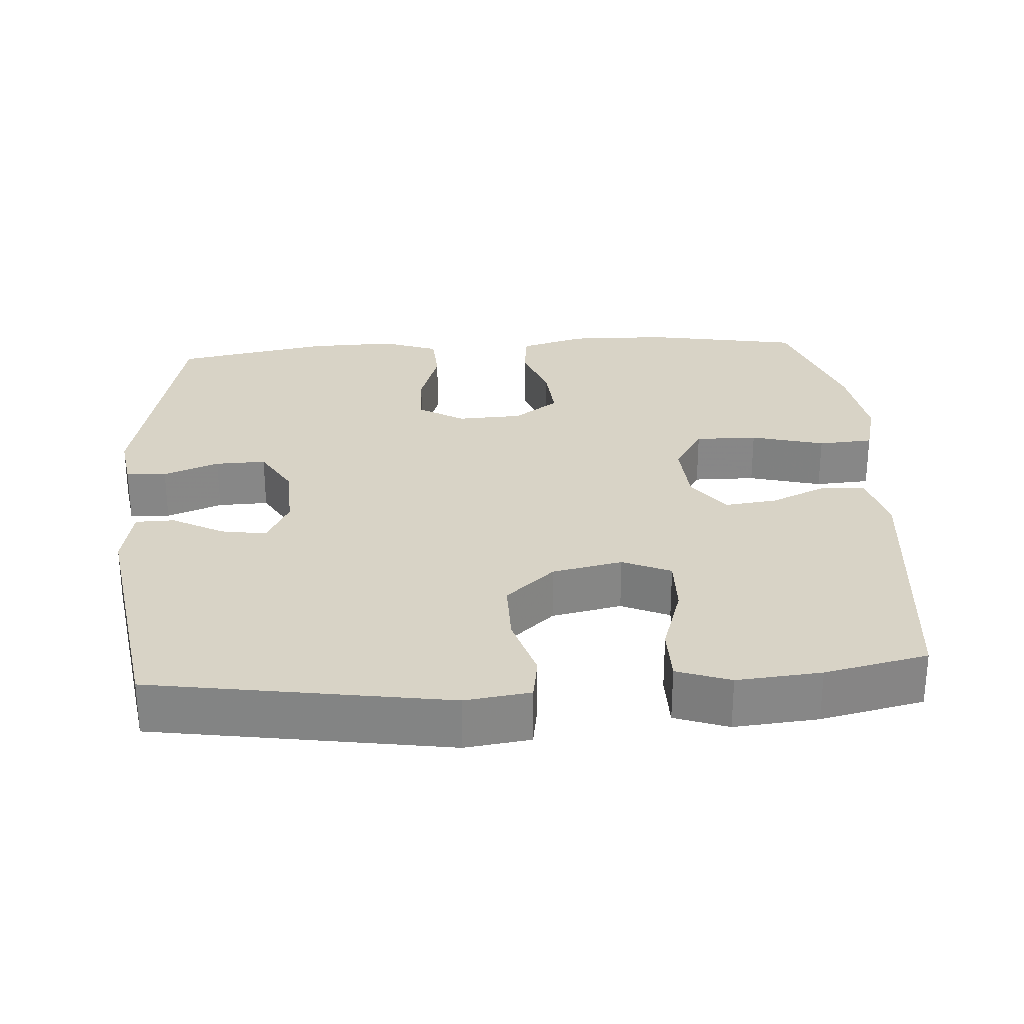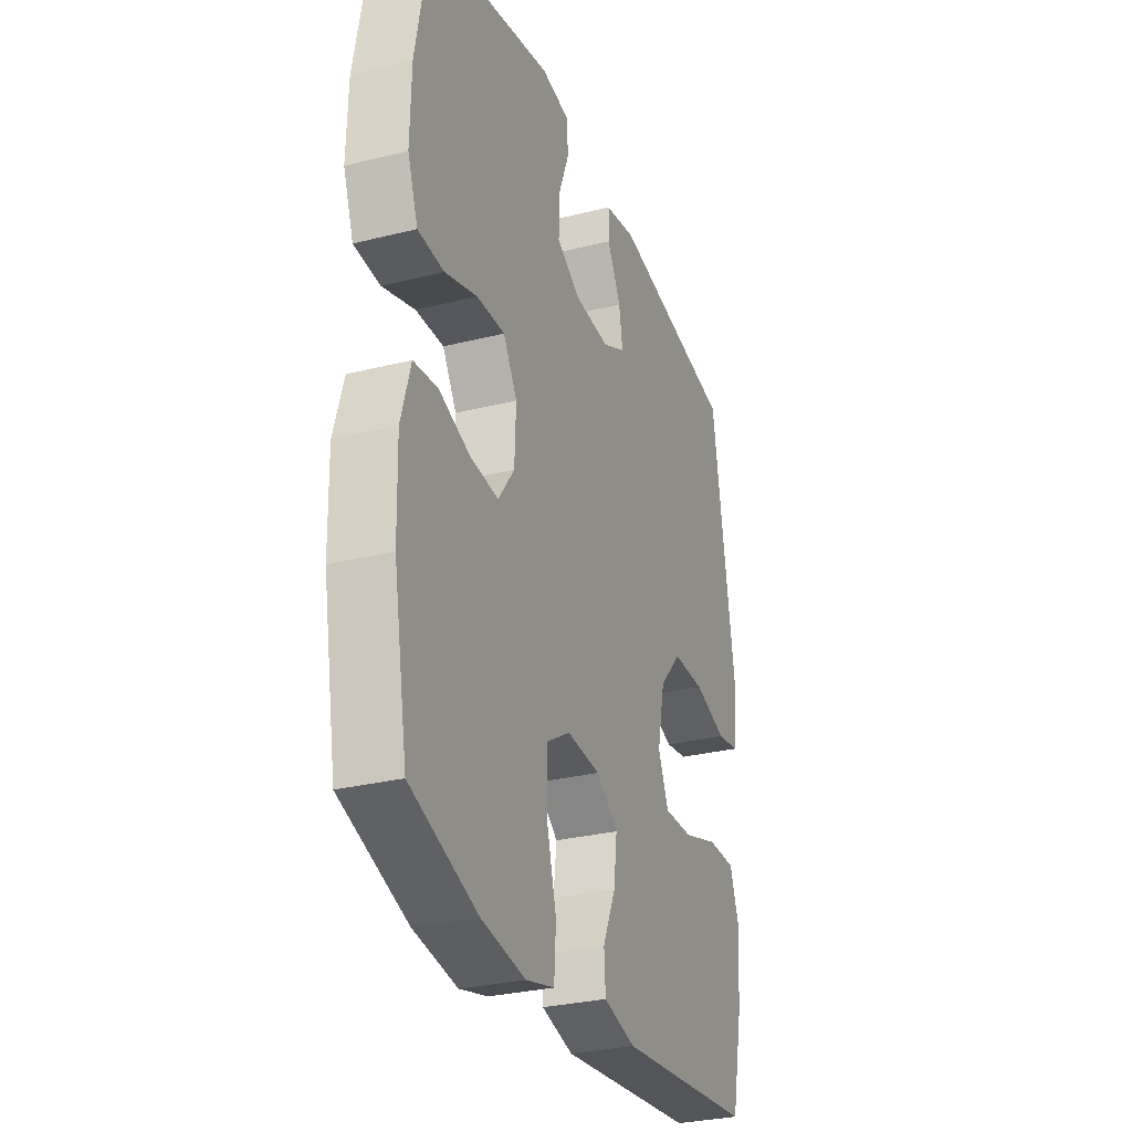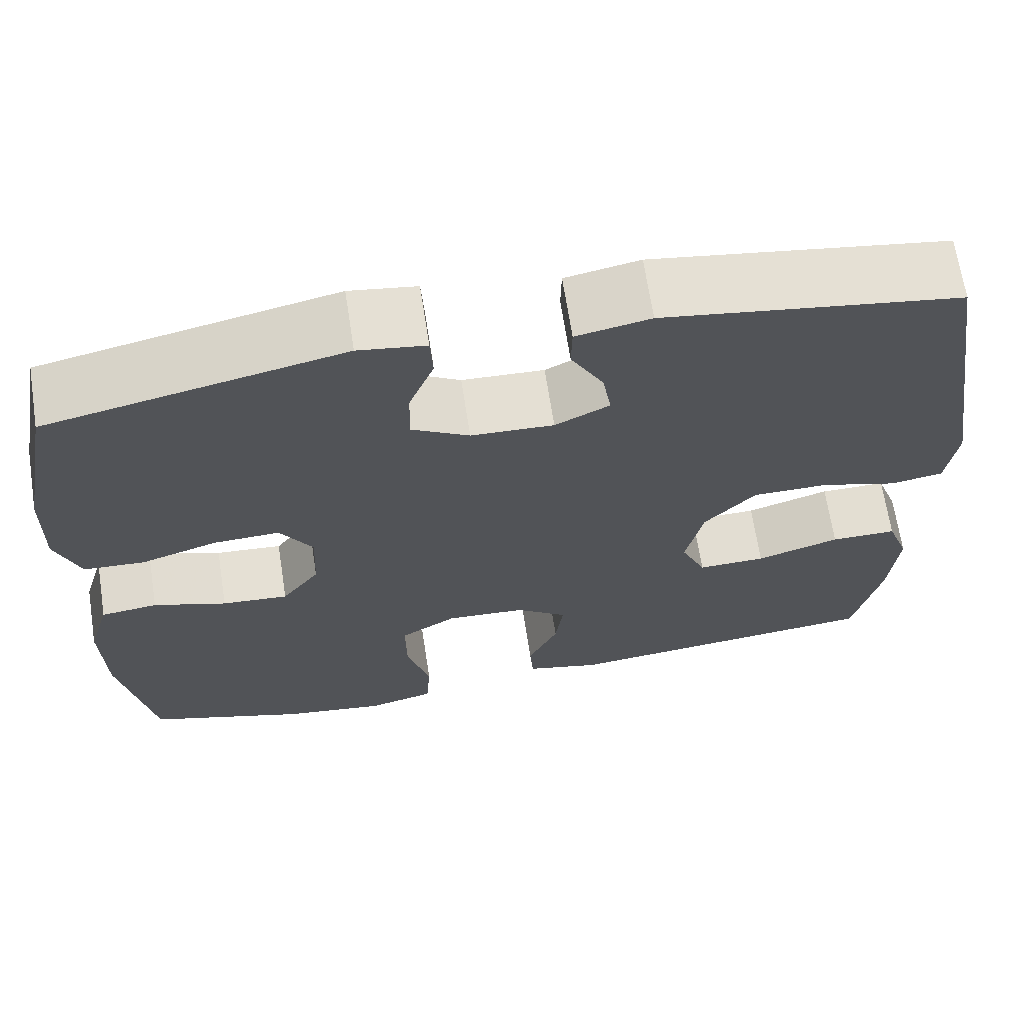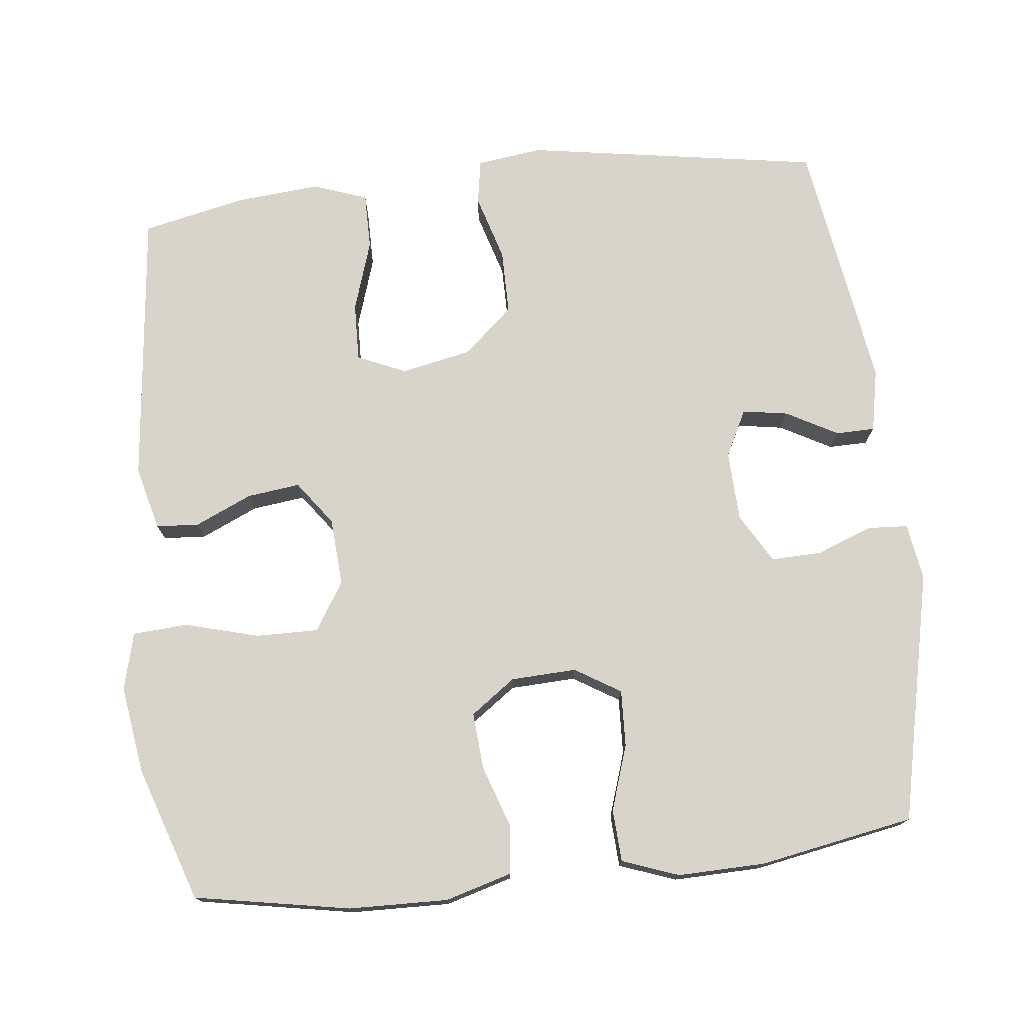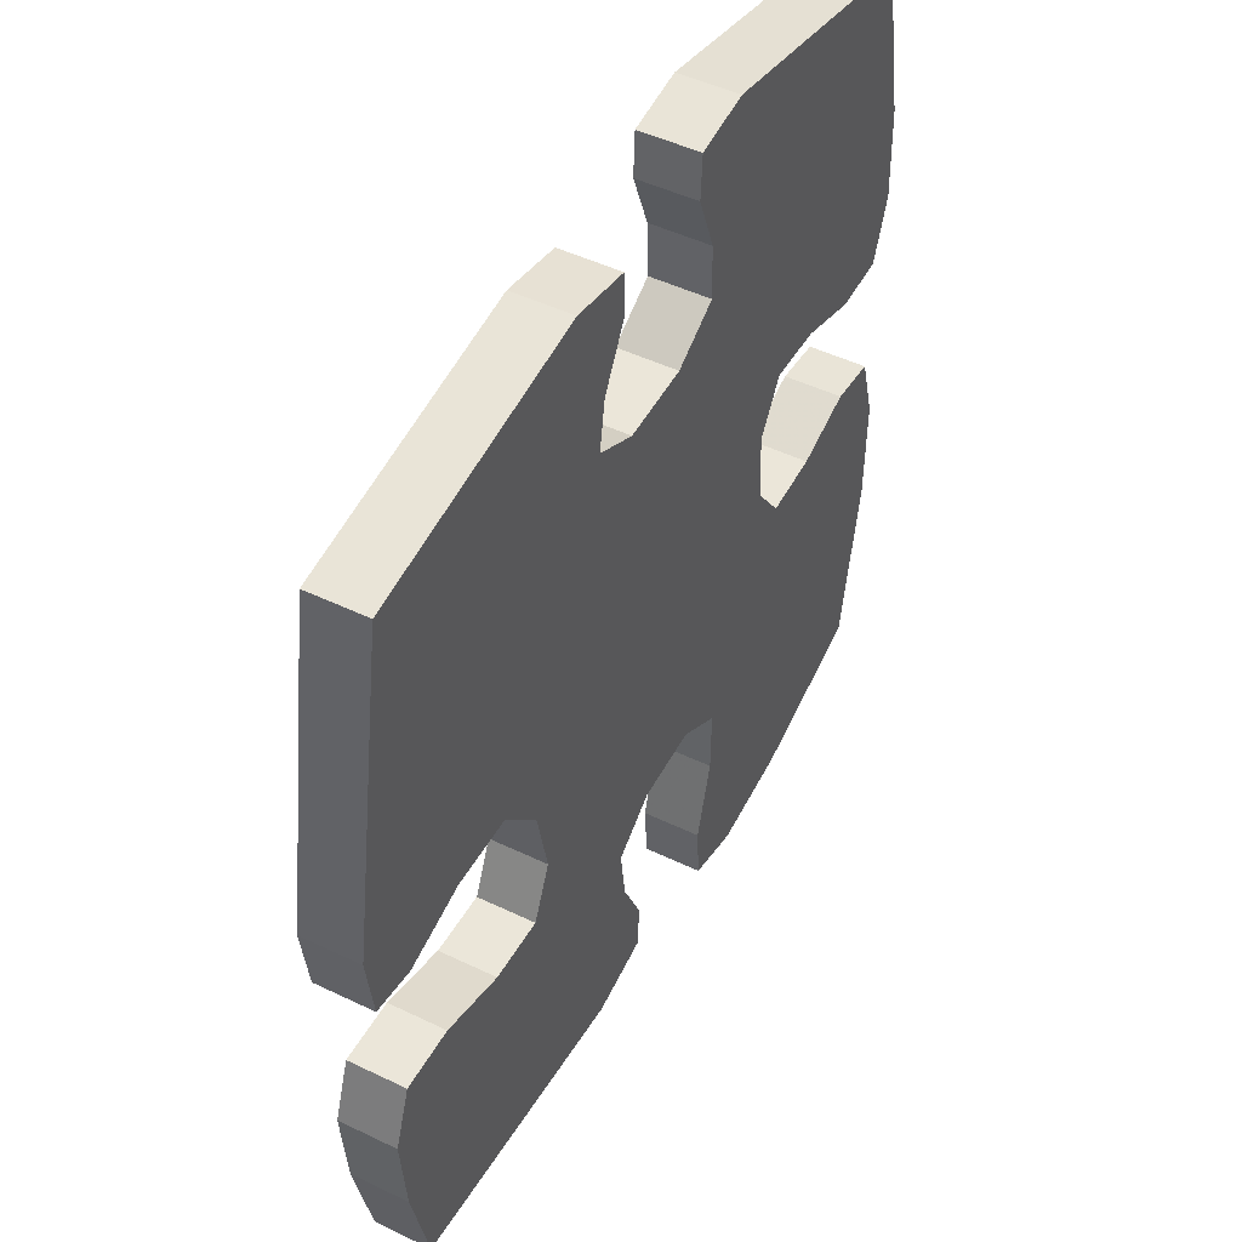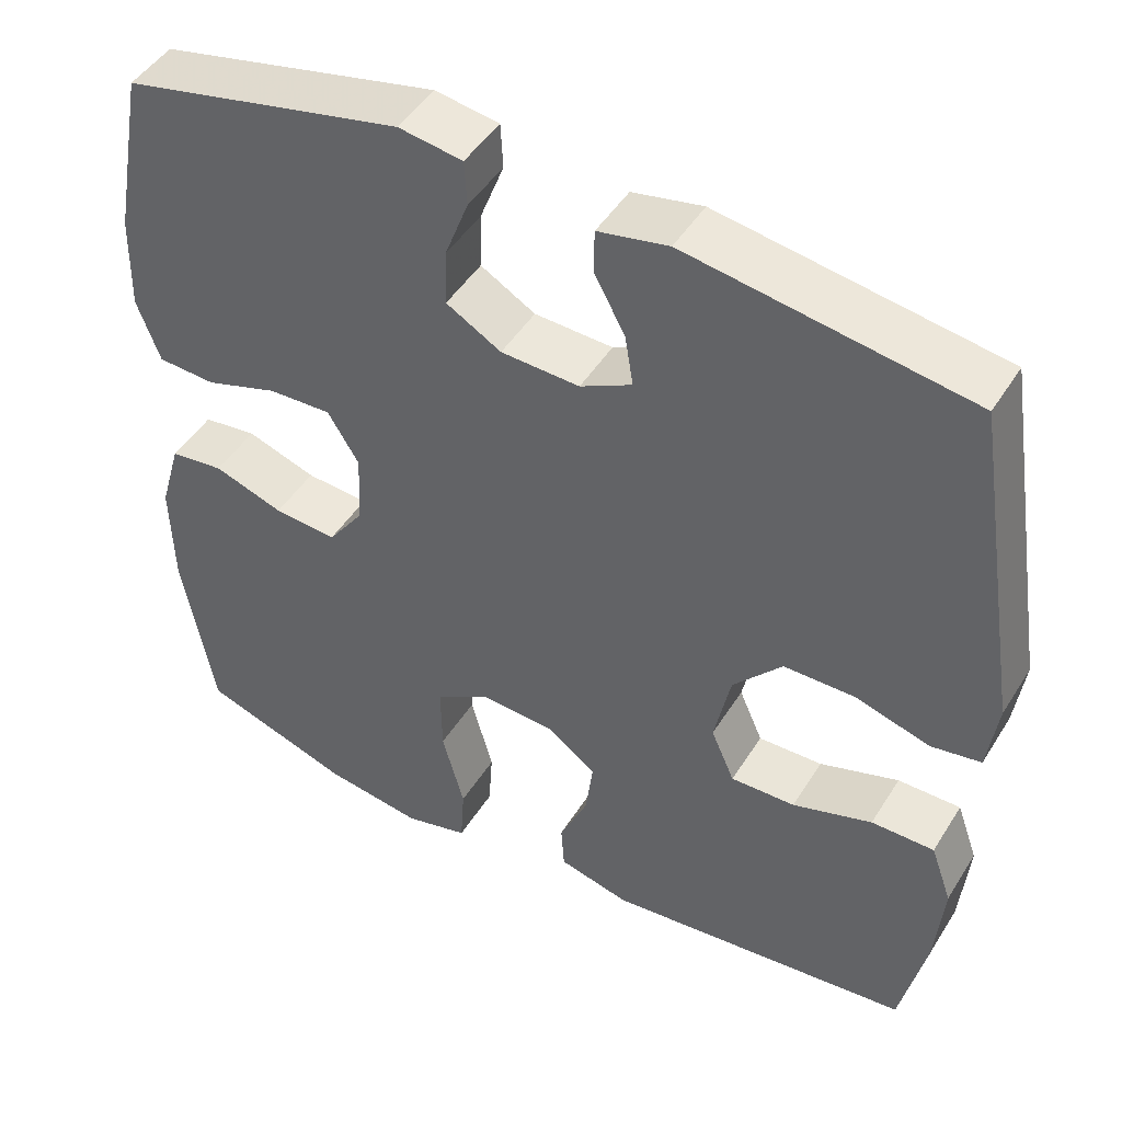
<metadata>
{"format":"obj","ext":"obj","renderer":"f3d","projection":"perspective","resolution":1024,"background":"white","views":[{"elev":28.0,"azim":86.1,"up":"+Y"},{"elev":-29.7,"azim":-69.9,"up":"+Z"},{"elev":67.4,"azim":-8.8,"up":"+Z"},{"elev":75.1,"azim":-96.2,"up":"+Y"},{"elev":48.2,"azim":118.3,"up":"+Z"},{"elev":46.9,"azim":30.4,"up":"+Z"}]}
</metadata>
<code>
v -0.5 0.07 0.5
v -0.159 0.07 0.575
v -0.081 0.07 0.563
v -0.078 0.07 0.508
v -0.107 0.07 0.432
v -0.109 0.07 0.363
v -0.042 0.07 0.324
v 0.054 0.07 0.32
v 0.117 0.07 0.352
v 0.107 0.07 0.414
v 0.069 0.07 0.484
v 0.07 0.07 0.537
v 0.156 0.07 0.554
v 0.5 0.07 0.5
v 0.564 0.07 0.097
v 0.552 0.07 0.008
v 0.491 0.07 -0.002
v 0.401 0.07 0.025
v 0.313 0.07 0.025
v 0.253 0.07 -0.042
v 0.233 0.07 -0.138
v 0.262 0.07 -0.204
v 0.341 0.07 -0.202
v 0.438 0.07 -0.171
v 0.515 0.07 -0.171
v 0.541 0.07 -0.244
v 0.531 0.07 -0.359
v 0.5 0.07 -0.5
v 0.123 0.07 -0.539
v 0.036 0.07 -0.517
v 0.032 0.07 -0.459
v 0.067 0.07 -0.381
v 0.076 0.07 -0.309
v 0.016 0.07 -0.265
v -0.076 0.07 -0.259
v -0.142 0.07 -0.3
v -0.141 0.07 -0.385
v -0.114 0.07 -0.485
v -0.119 0.07 -0.56
v -0.197 0.07 -0.58
v -0.317 0.07 -0.562
v -0.5 0.07 -0.5
v -0.538 0.07 -0.288
v -0.541 0.07 -0.153
v -0.515 0.07 -0.063
v -0.449 0.07 -0.055
v -0.364 0.07 -0.084
v -0.287 0.07 -0.09
v -0.243 0.07 -0.029
v -0.239 0.07 0.06
v -0.277 0.07 0.122
v -0.354 0.07 0.119
v -0.443 0.07 0.09
v -0.514 0.07 0.094
v -0.542 0.07 0.171
v -0.539 0.07 0.29
v -0.5 0 0.5
v -0.159 0 0.575
v -0.081 0 0.563
v -0.078 0 0.508
v -0.107 0 0.432
v -0.109 0 0.363
v -0.042 0 0.324
v 0.054 0 0.32
v 0.117 0 0.352
v 0.107 0 0.414
v 0.069 0 0.484
v 0.07 0 0.537
v 0.156 0 0.554
v 0.5 0 0.5
v 0.564 0 0.097
v 0.552 0 0.008
v 0.491 0 -0.002
v 0.401 0 0.025
v 0.313 0 0.025
v 0.253 0 -0.042
v 0.233 0 -0.138
v 0.262 0 -0.204
v 0.341 0 -0.202
v 0.438 0 -0.171
v 0.515 0 -0.171
v 0.541 0 -0.244
v 0.531 0 -0.359
v 0.5 0 -0.5
v 0.123 0 -0.539
v 0.036 0 -0.517
v 0.032 0 -0.459
v 0.067 0 -0.381
v 0.076 0 -0.309
v 0.016 0 -0.265
v -0.076 0 -0.259
v -0.142 0 -0.3
v -0.141 0 -0.385
v -0.114 0 -0.485
v -0.119 0 -0.56
v -0.197 0 -0.58
v -0.317 0 -0.562
v -0.5 0 -0.5
v -0.538 0 -0.288
v -0.541 0 -0.153
v -0.515 0 -0.063
v -0.449 0 -0.055
v -0.364 0 -0.084
v -0.287 0 -0.09
v -0.243 0 -0.029
v -0.239 0 0.06
v -0.277 0 0.122
v -0.354 0 0.119
v -0.443 0 0.09
v -0.514 0 0.094
v -0.542 0 0.171
v -0.539 0 0.29
f 52 53 54 55
f 51 52 55 56
f 44 45 46 47
f 44 47 48
f 43 44 48
f 42 43 48
f 41 42 48 49
f 37 38 39 40
f 36 37 40 41
f 29 30 31 32
f 29 32 33
f 28 29 33
f 27 28 33 34
f 23 24 25 26
f 22 23 26 27
f 15 16 17 18
f 15 18 19
f 14 15 19
f 13 14 19 20
f 10 11 12 13
f 9 10 13 20
f 2 3 4 5
f 2 5 6
f 51 56 1 2
f 50 51 2 6
f 49 50 6 7
f 36 41 49 7
f 35 36 7 8
f 34 35 8 9
f 22 27 34
f 21 22 34
f 9 20 21 34
f 111 110 109 108
f 112 111 108 107
f 103 102 101 100
f 104 103 100
f 104 100 99
f 104 99 98
f 105 104 98 97
f 96 95 94 93
f 97 96 93 92
f 88 87 86 85
f 89 88 85
f 89 85 84
f 90 89 84 83
f 82 81 80 79
f 83 82 79 78
f 74 73 72 71
f 75 74 71
f 75 71 70
f 76 75 70 69
f 69 68 67 66
f 76 69 66 65
f 61 60 59 58
f 62 61 58
f 58 57 112 107
f 62 58 107 106
f 63 62 106 105
f 63 105 97 92
f 64 63 92 91
f 65 64 91 90
f 90 83 78
f 90 78 77
f 90 77 76 65
f 1 57 58 2
f 2 58 59 3
f 3 59 60 4
f 4 60 61 5
f 5 61 62 6
f 6 62 63 7
f 7 63 64 8
f 8 64 65 9
f 9 65 66 10
f 10 66 67 11
f 11 67 68 12
f 12 68 69 13
f 13 69 70 14
f 14 70 71 15
f 15 71 72 16
f 16 72 73 17
f 17 73 74 18
f 18 74 75 19
f 19 75 76 20
f 20 76 77 21
f 21 77 78 22
f 22 78 79 23
f 23 79 80 24
f 24 80 81 25
f 25 81 82 26
f 26 82 83 27
f 27 83 84 28
f 28 84 85 29
f 29 85 86 30
f 30 86 87 31
f 31 87 88 32
f 32 88 89 33
f 33 89 90 34
f 34 90 91 35
f 35 91 92 36
f 36 92 93 37
f 37 93 94 38
f 38 94 95 39
f 39 95 96 40
f 40 96 97 41
f 41 97 98 42
f 42 98 99 43
f 43 99 100 44
f 44 100 101 45
f 45 101 102 46
f 46 102 103 47
f 47 103 104 48
f 48 104 105 49
f 49 105 106 50
f 50 106 107 51
f 51 107 108 52
f 52 108 109 53
f 53 109 110 54
f 54 110 111 55
f 55 111 112 56
f 56 112 57 1

</code>
